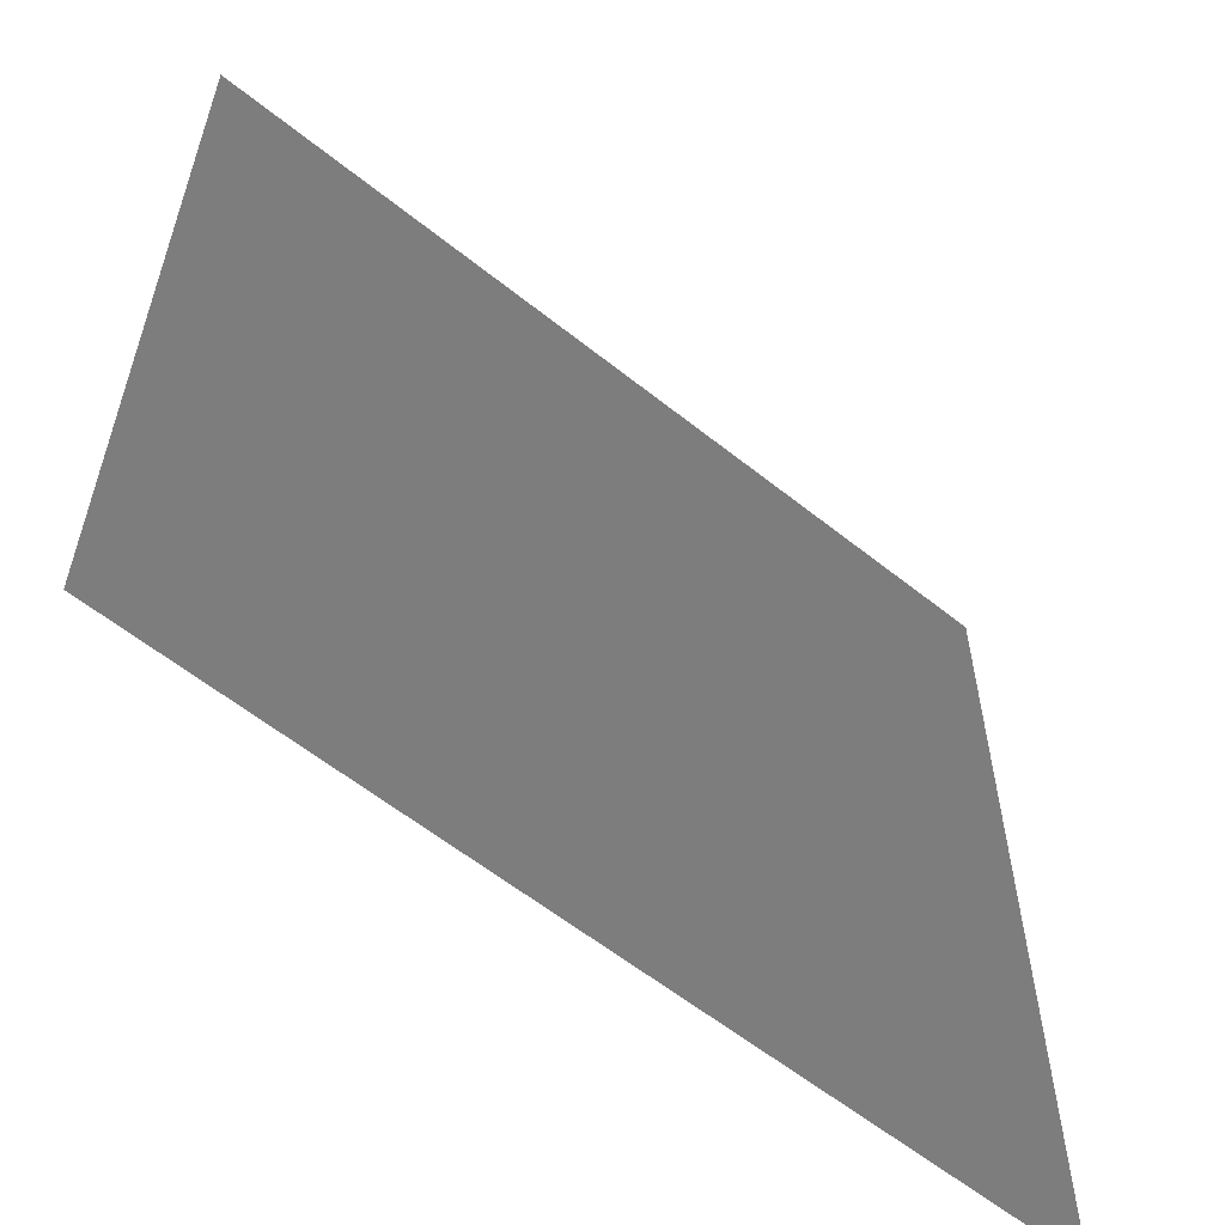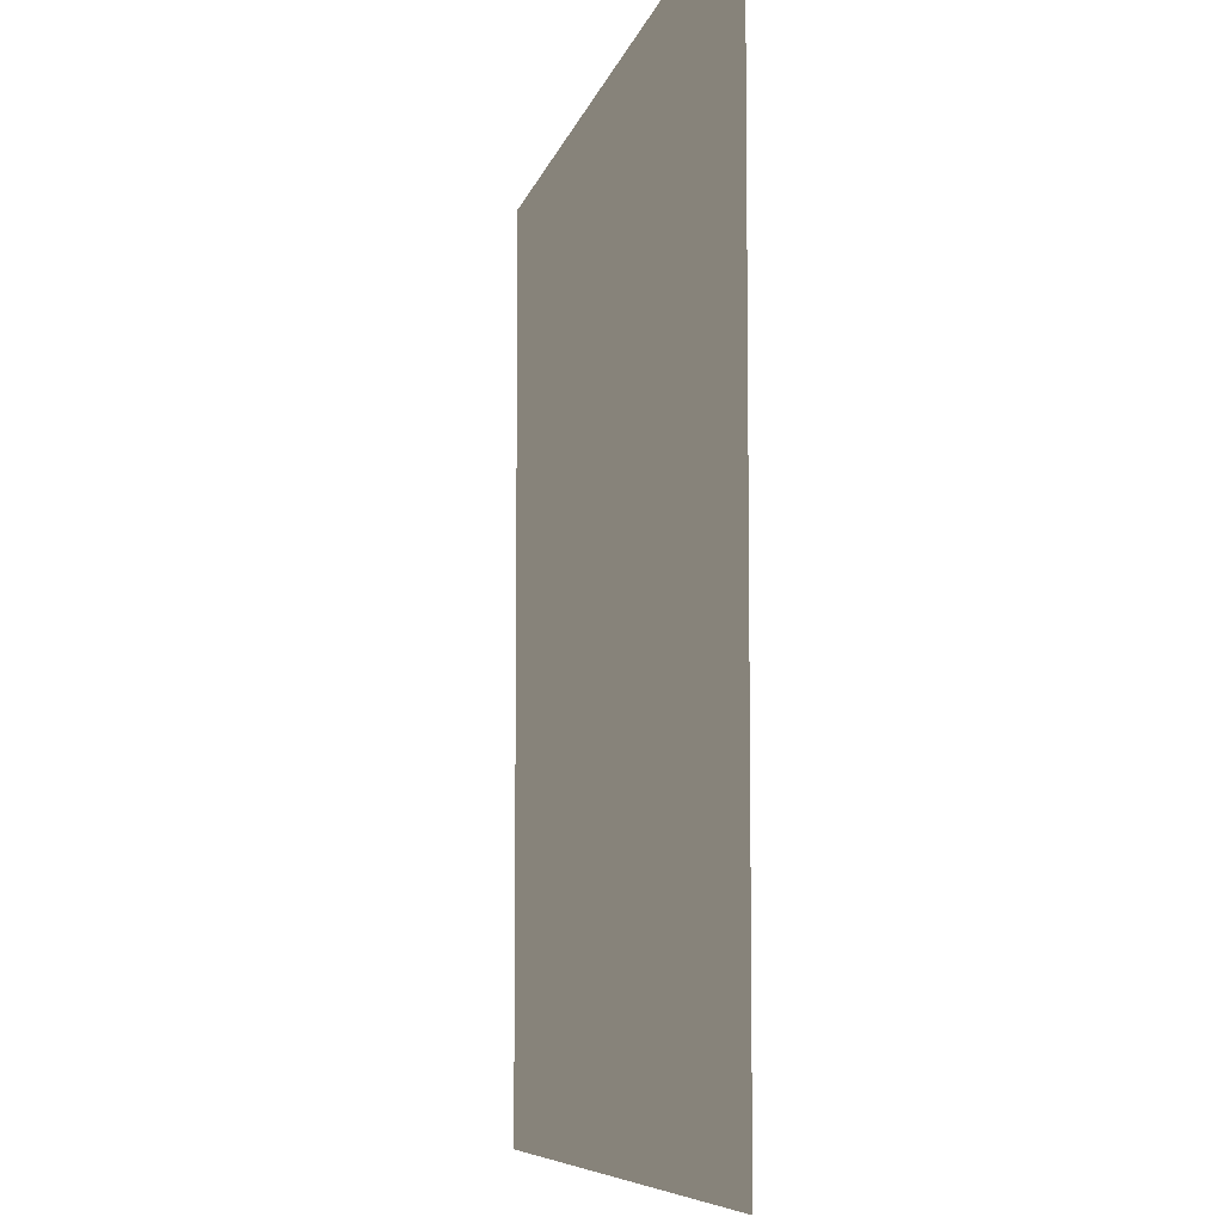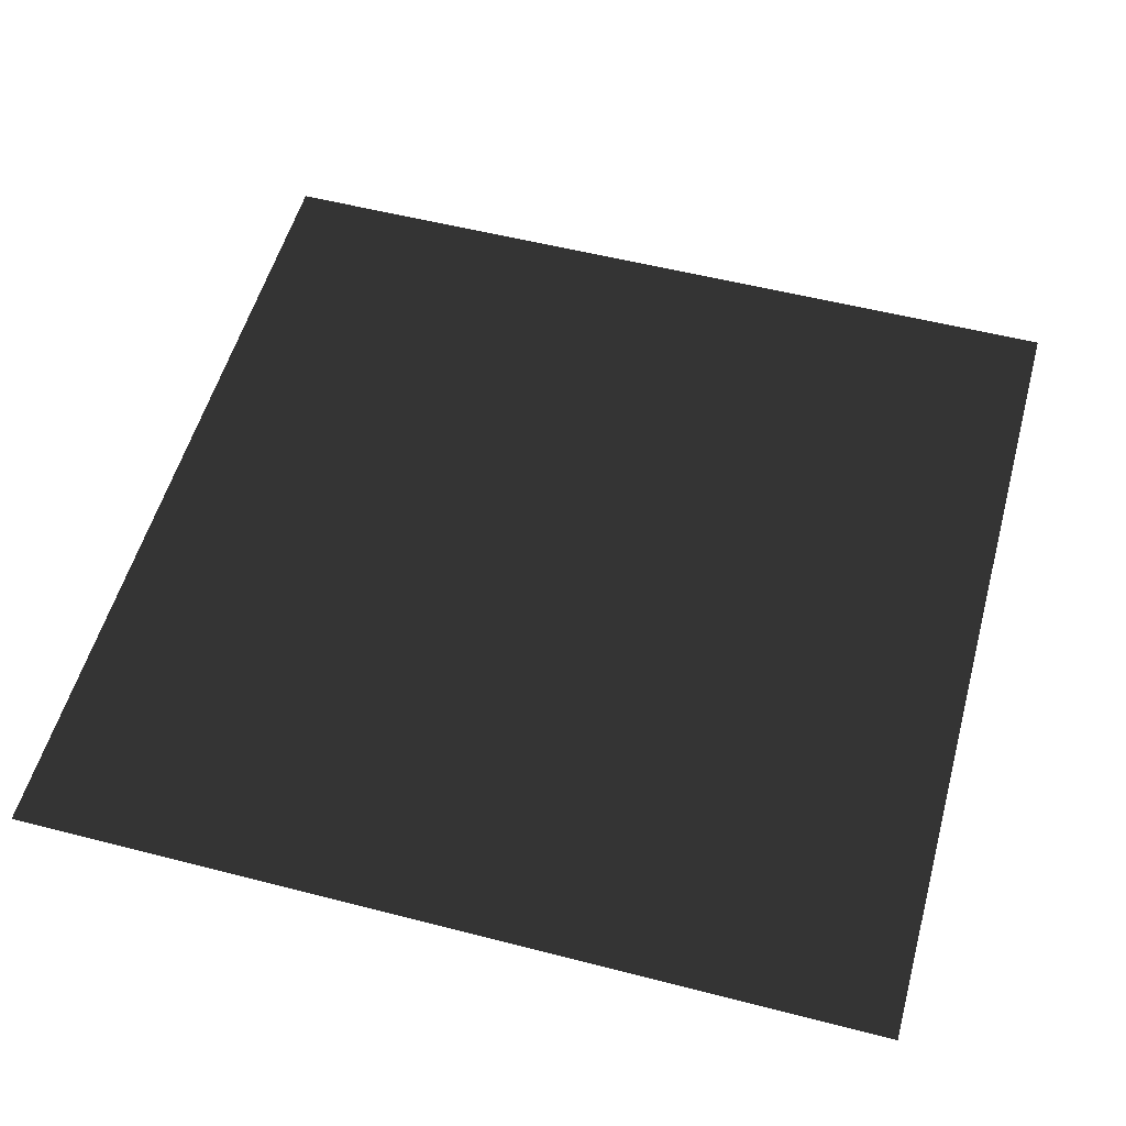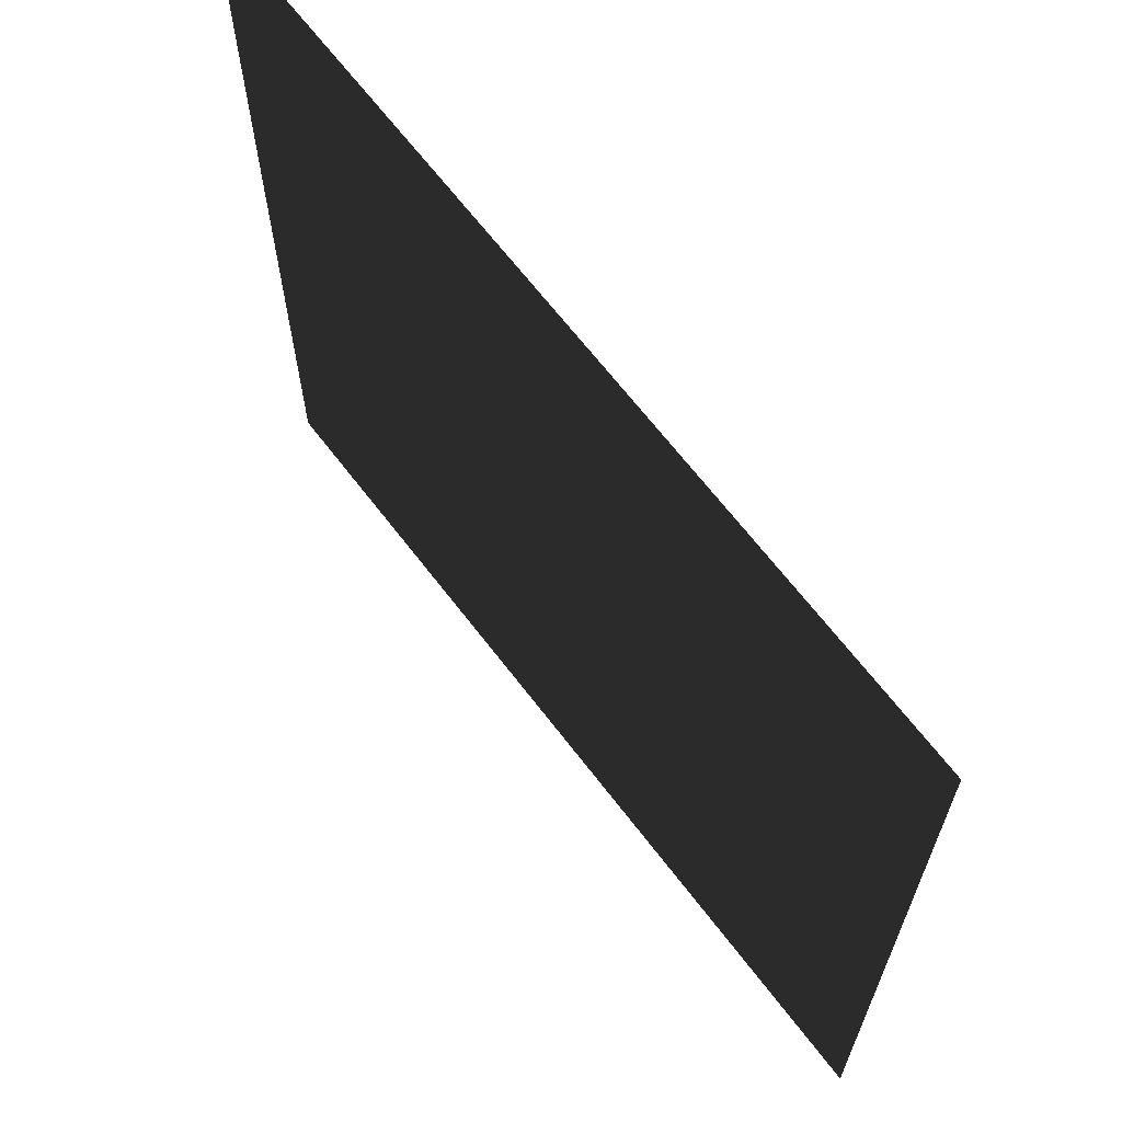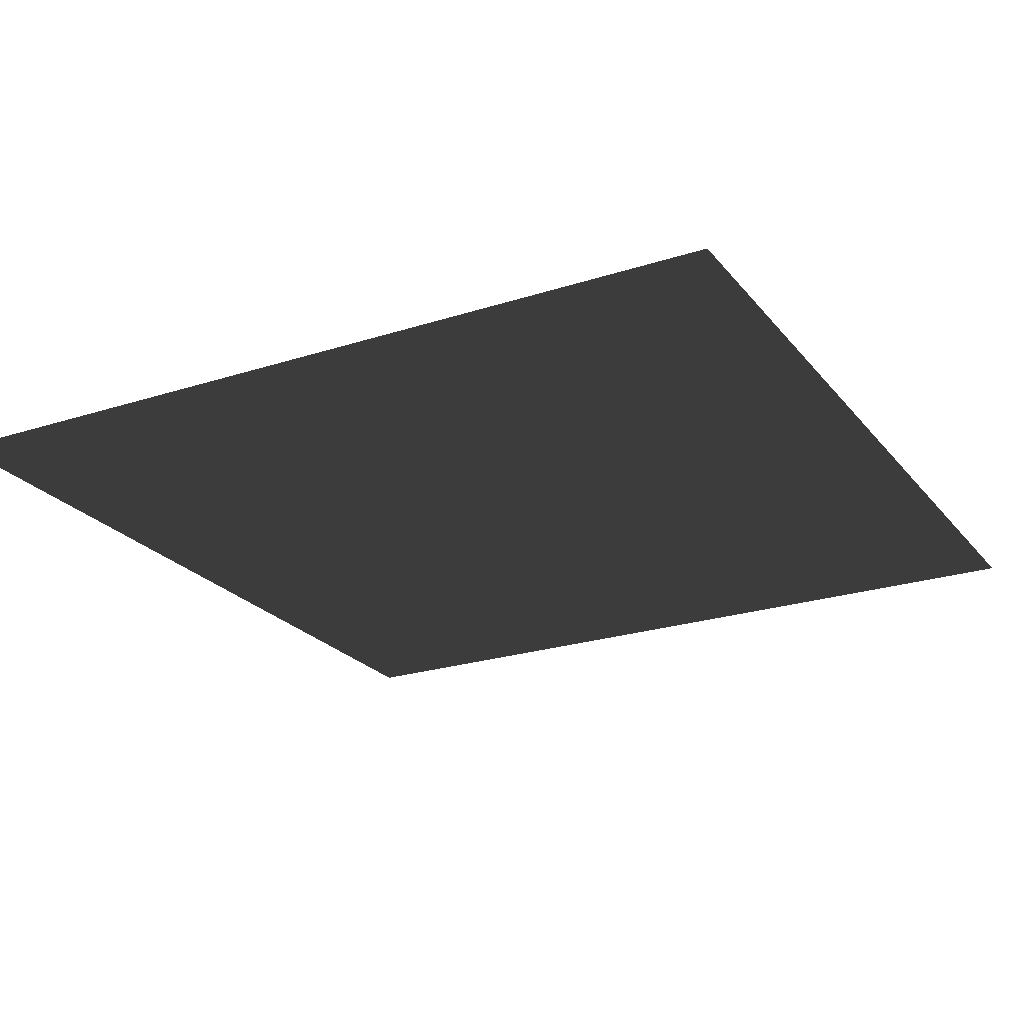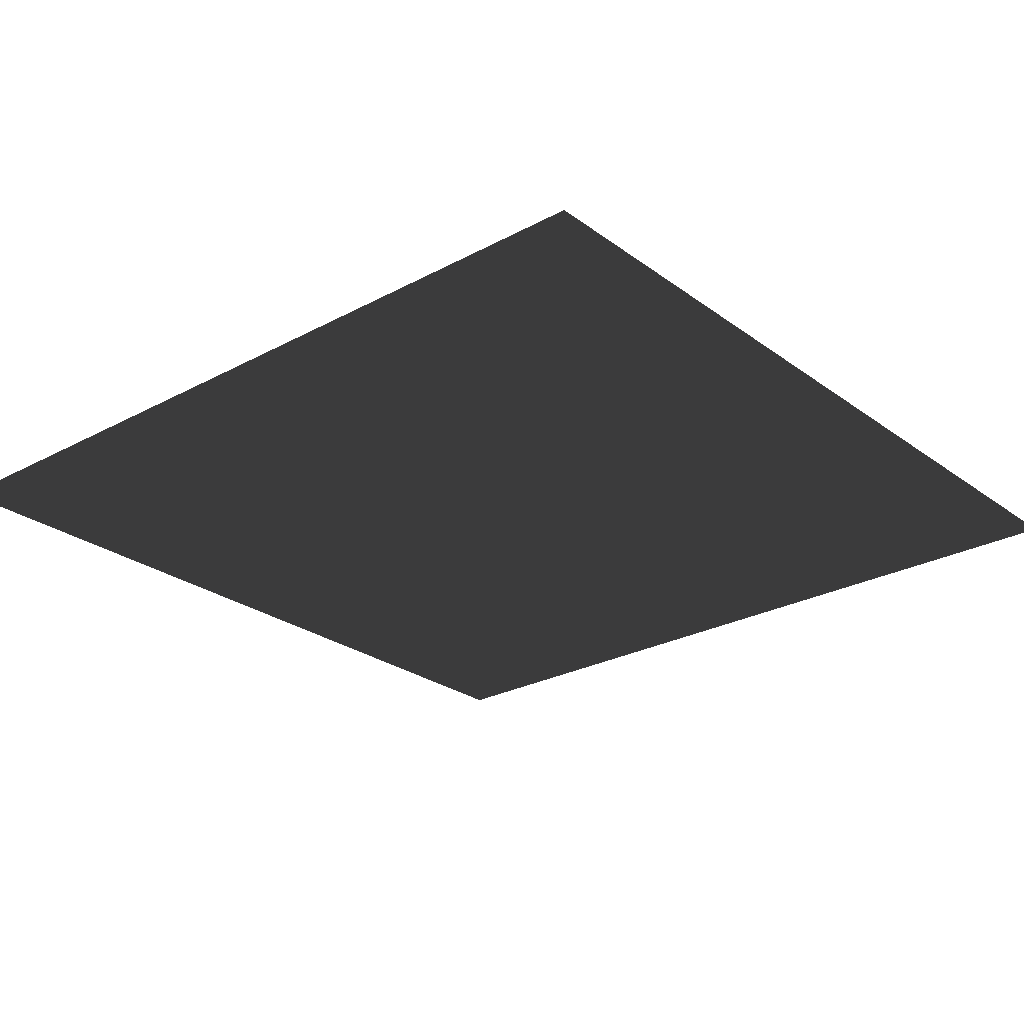
<metadata>
{"format":"obj","ext":"obj","renderer":"f3d","projection":"perspective","resolution":1024,"background":"white","views":[{"elev":-59.1,"azim":-39.5,"up":"+Y"},{"elev":-7.3,"azim":-101.7,"up":"+Y"},{"elev":54.4,"azim":105.3,"up":"+Z"},{"elev":66.6,"azim":52.6,"up":"+Y"},{"elev":-23.4,"azim":-61.4,"up":"+Z"},{"elev":-25.8,"azim":-49.3,"up":"+Z"}]}
</metadata>
<code>
o Plane
v -10 10 0
v 10 10 0
v -10 -10 0
v 10 -10 0
f 2 4 3
f 1 2 3

</code>
